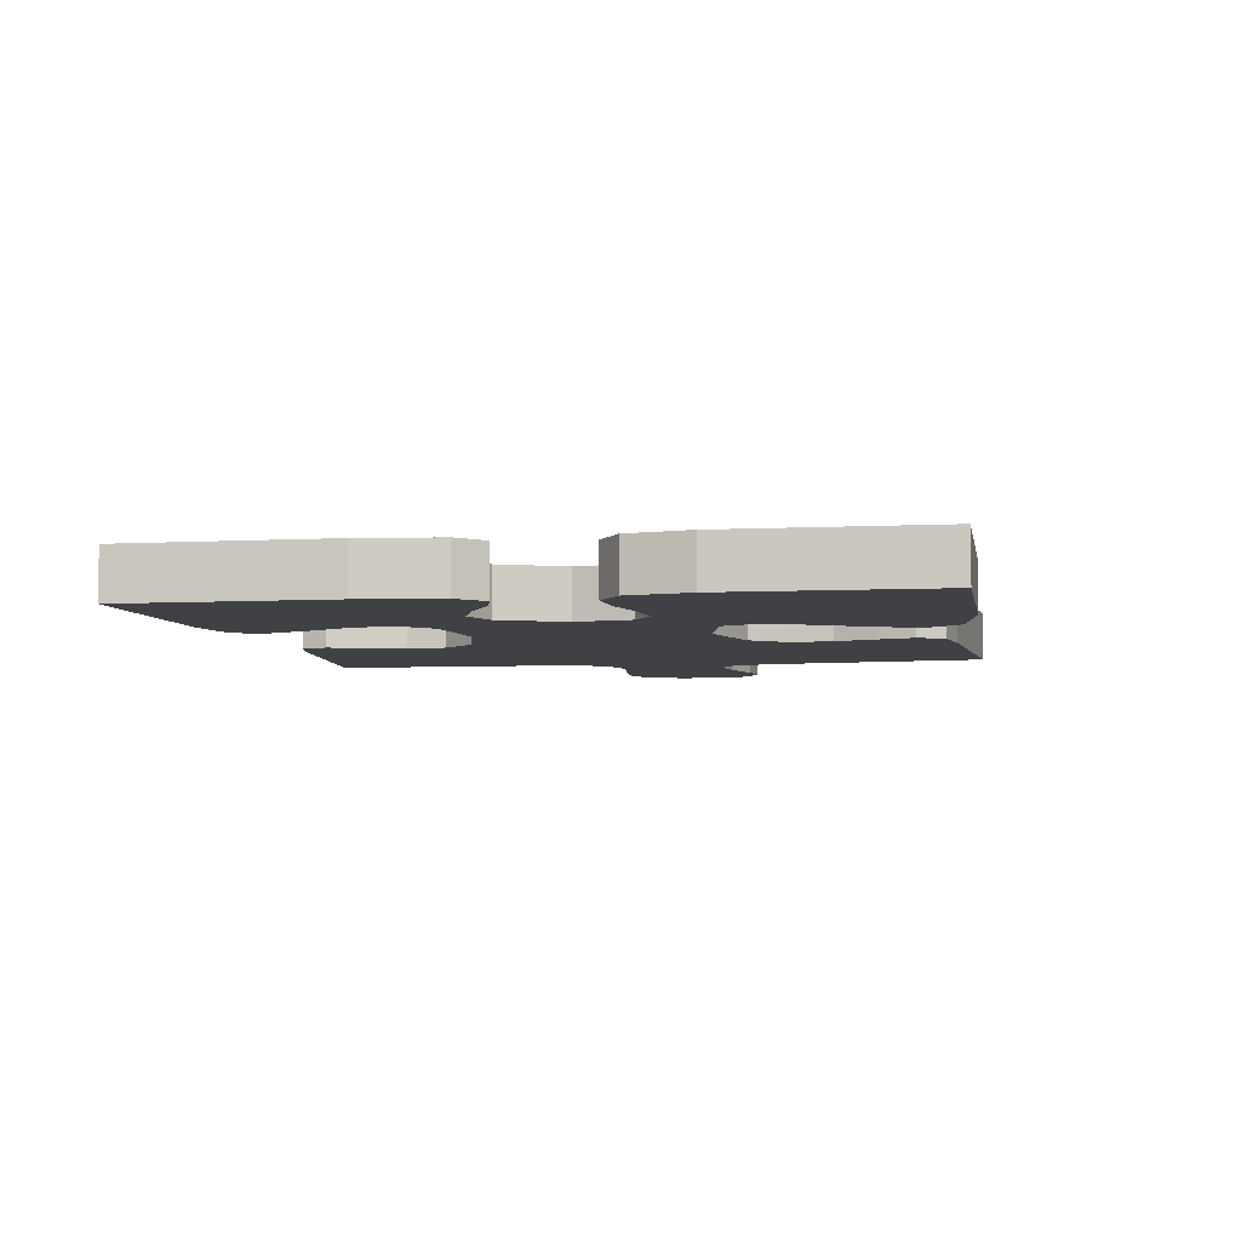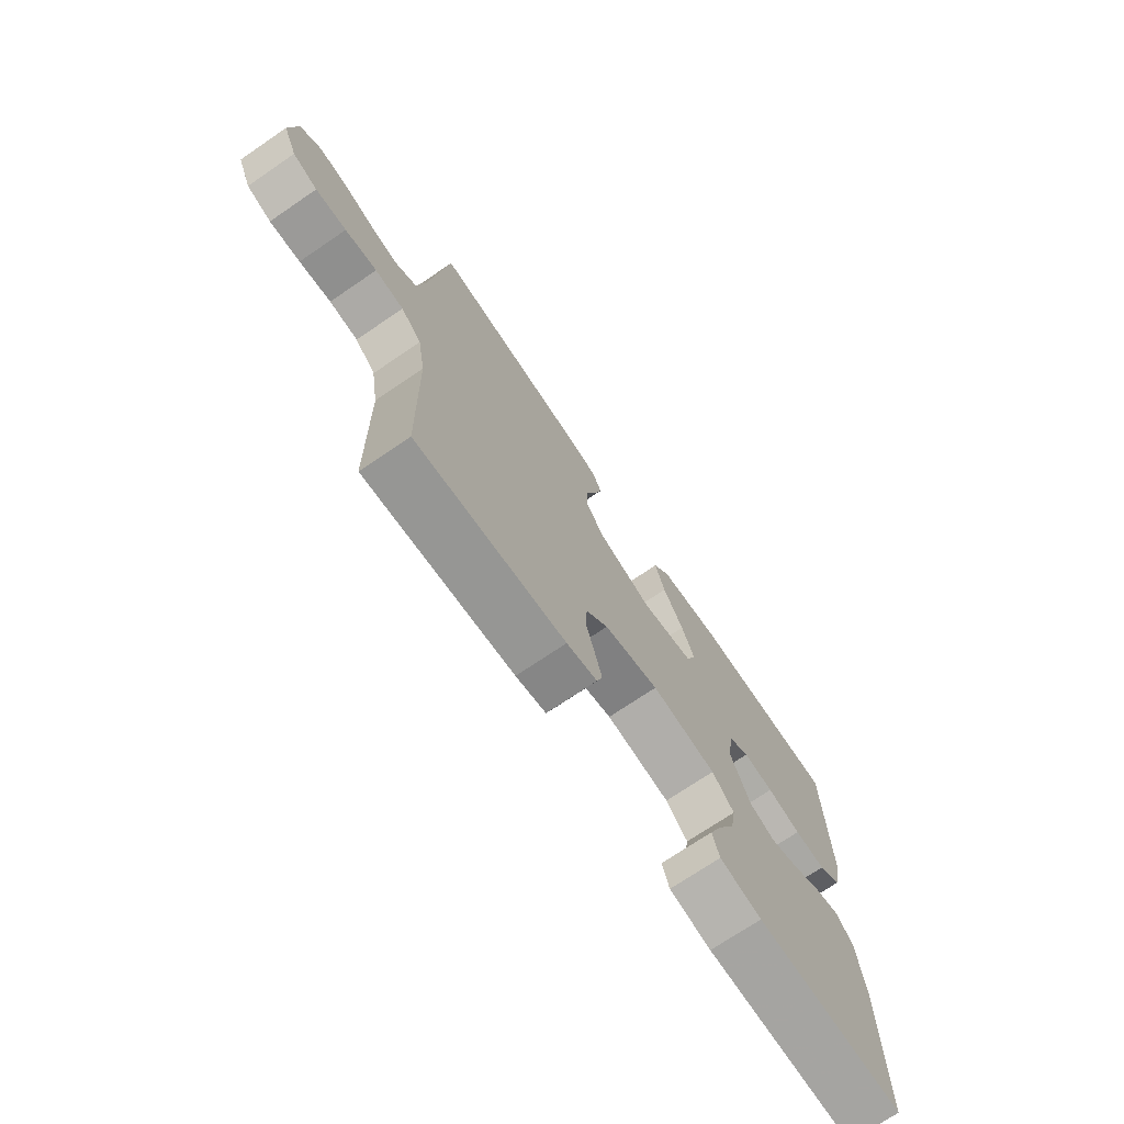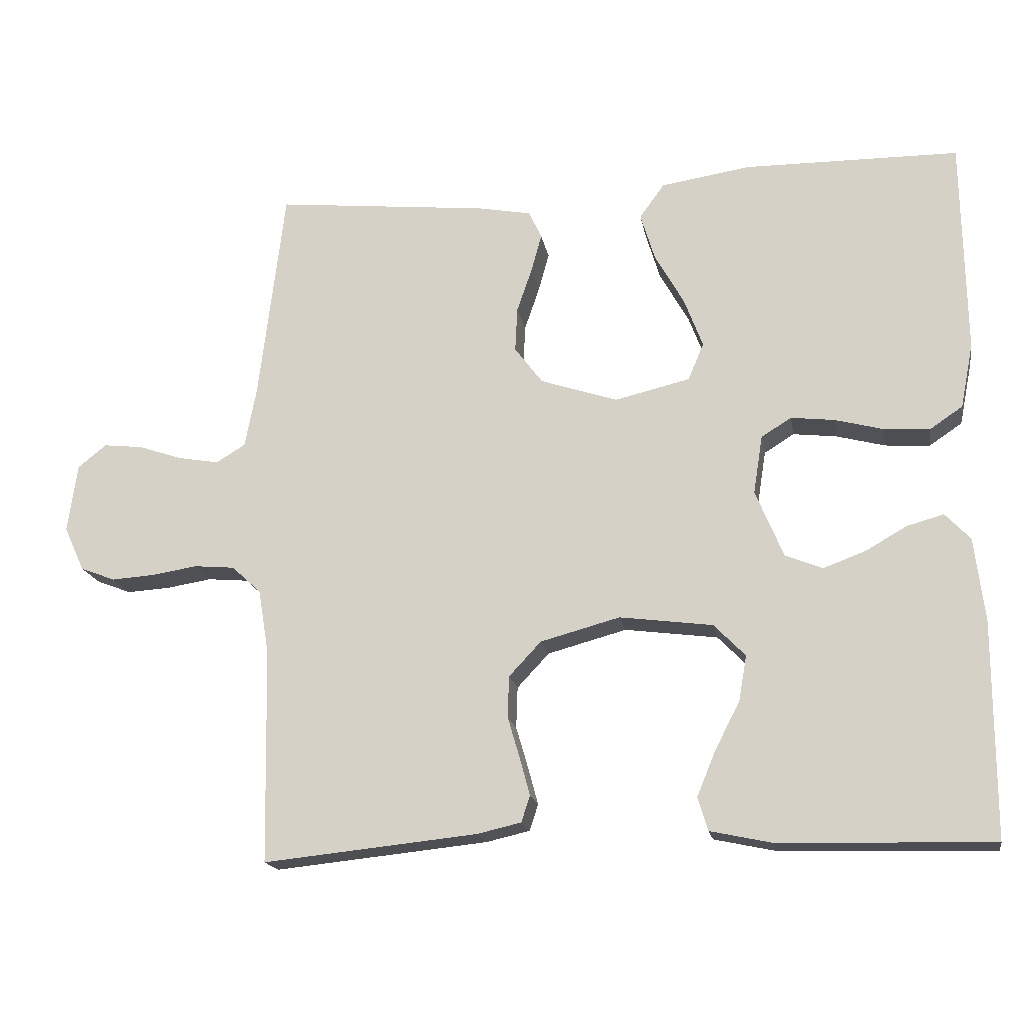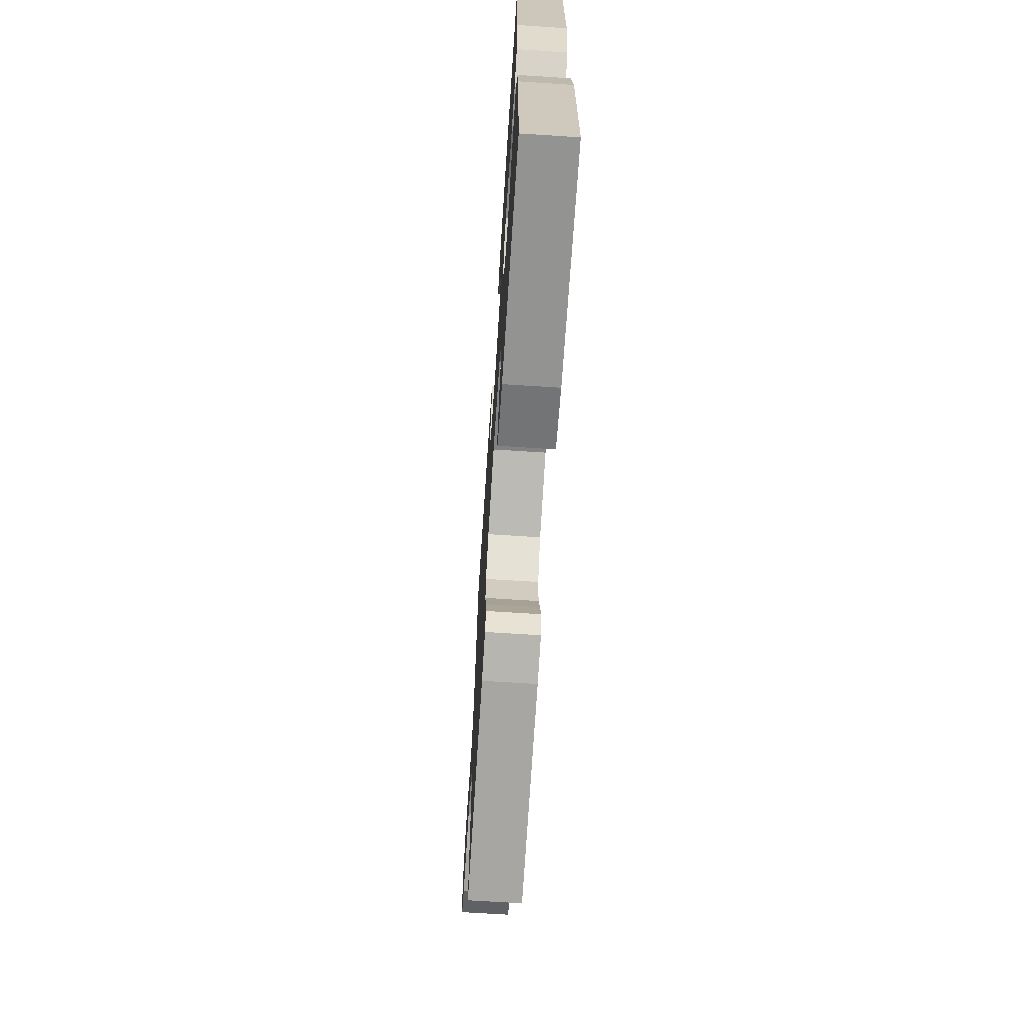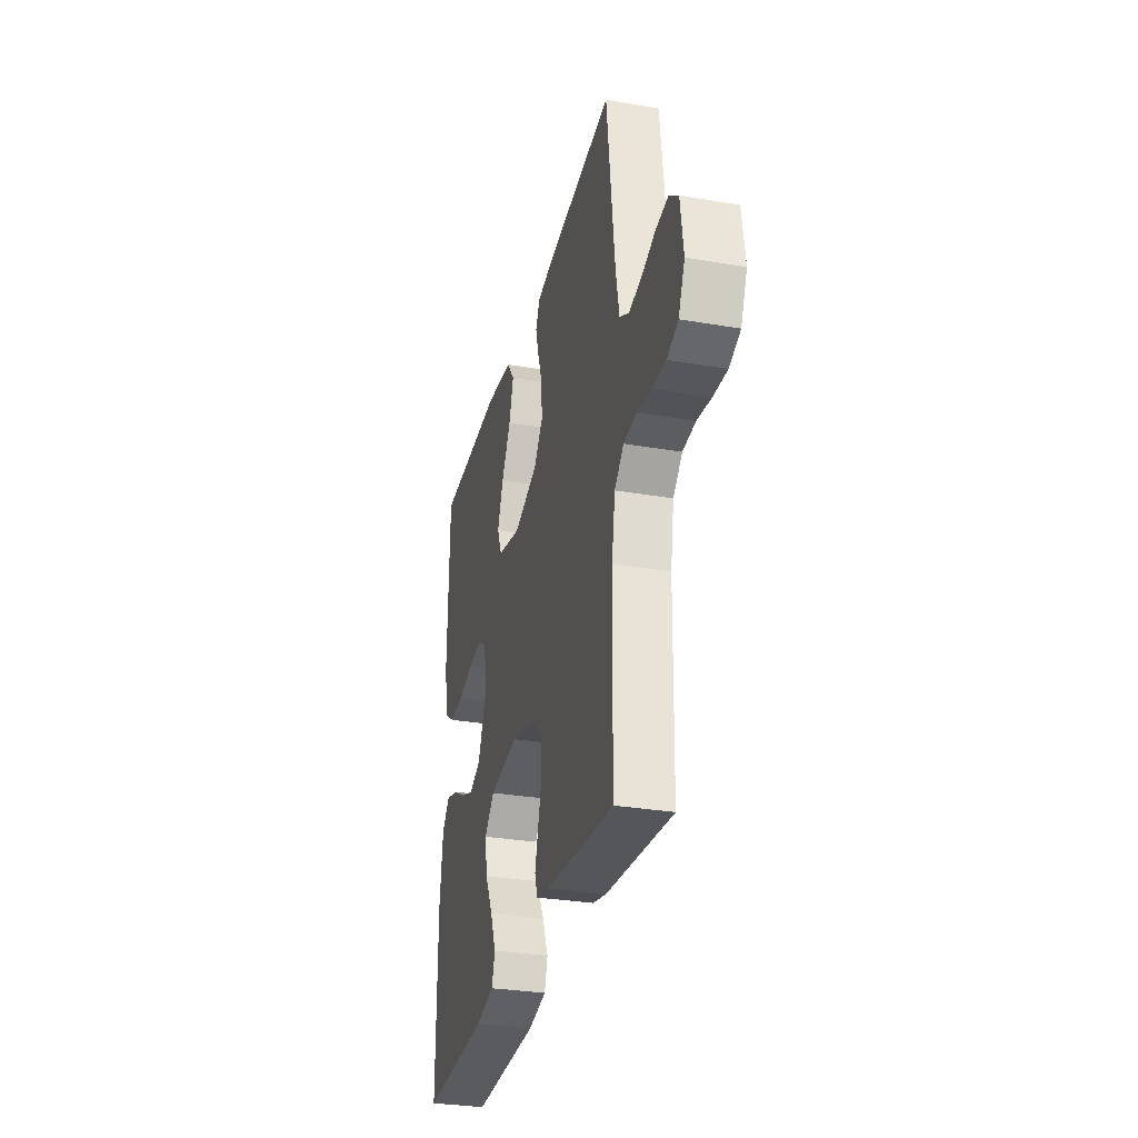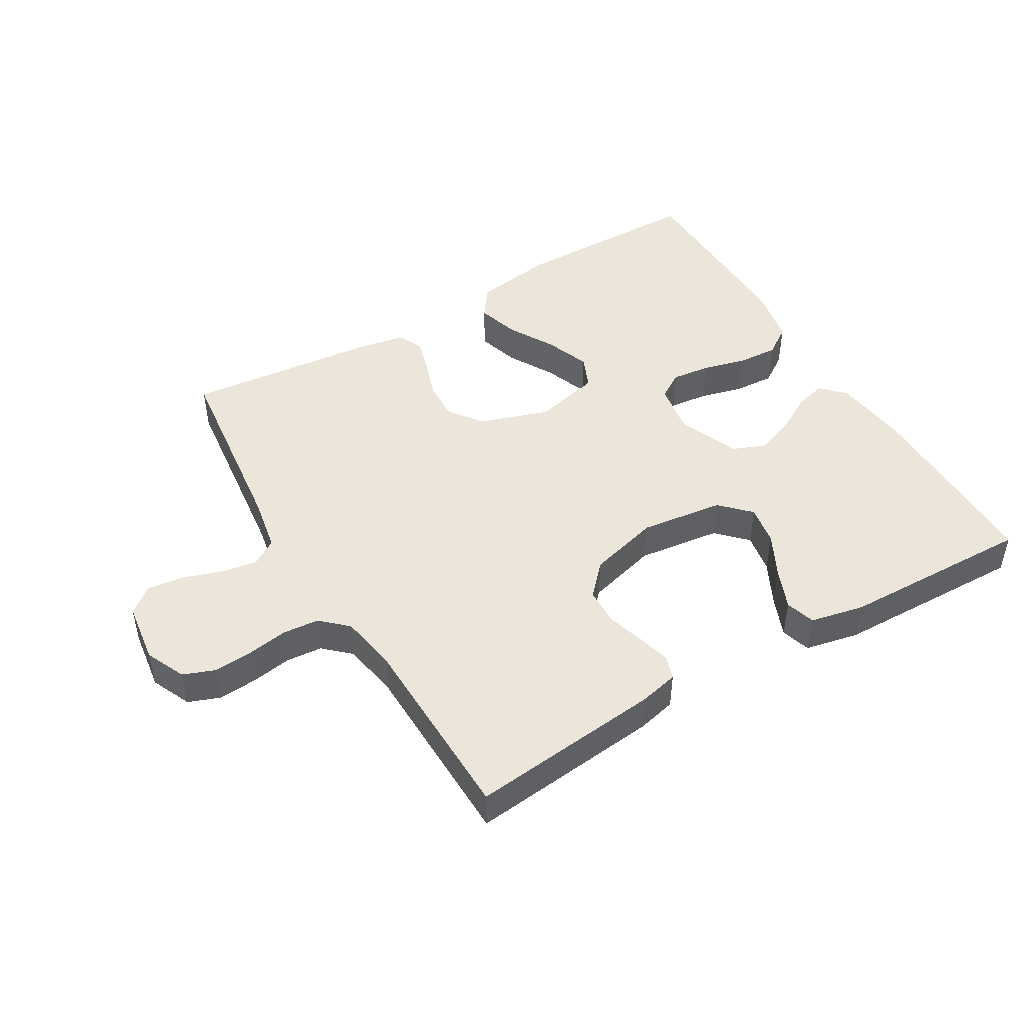
<metadata>
{"format":"obj","ext":"obj","renderer":"f3d","projection":"perspective","resolution":1024,"background":"white","views":[{"elev":-5.5,"azim":-80.3,"up":"+Y"},{"elev":-72.3,"azim":124.2,"up":"+Z"},{"elev":-17.6,"azim":-170.1,"up":"+Z"},{"elev":-68.2,"azim":-93.7,"up":"+Z"},{"elev":-31.0,"azim":76.2,"up":"+Z"},{"elev":46.9,"azim":149.3,"up":"+Y"}]}
</metadata>
<code>
v -0.5 0.07 0.5
v -0.2 0.07 0.503
v -0.075 0.07 0.484
v -0.04 0.07 0.436
v -0.06 0.07 0.37
v -0.101 0.07 0.297
v -0.127 0.07 0.228
v -0.105 0.07 0.176
v 0 0.07 0.151
v 0.108 0.07 0.187
v 0.147 0.07 0.239
v 0.144 0.07 0.301
v 0.123 0.07 0.362
v 0.108 0.07 0.416
v 0.126 0.07 0.455
v 0.2 0.07 0.469
v 0.5 0.07 0.5
v 0.536 0.07 0.2
v 0.552 0.07 0.116
v 0.593 0.07 0.091
v 0.65 0.07 0.101
v 0.712 0.07 0.122
v 0.767 0.07 0.128
v 0.807 0.07 0.096
v 0.82 0.07 0
v 0.792 0.07 -0.062
v 0.743 0.07 -0.081
v 0.682 0.07 -0.077
v 0.619 0.07 -0.067
v 0.562 0.07 -0.072
v 0.521 0.07 -0.11
v 0.506 0.07 -0.2
v 0.5 0.07 -0.5
v 0.2 0.07 -0.469
v 0.139 0.07 -0.455
v 0.127 0.07 -0.418
v 0.141 0.07 -0.366
v 0.158 0.07 -0.308
v 0.156 0.07 -0.25
v 0.111 0.07 -0.202
v 0 0.07 -0.172
v -0.13 0.07 -0.189
v -0.174 0.07 -0.234
v -0.163 0.07 -0.297
v -0.128 0.07 -0.365
v -0.102 0.07 -0.428
v -0.116 0.07 -0.474
v -0.2 0.07 -0.492
v -0.5 0.07 -0.5
v -0.501 0.07 -0.2
v -0.487 0.07 -0.083
v -0.452 0.07 -0.046
v -0.401 0.07 -0.06
v -0.343 0.07 -0.093
v -0.284 0.07 -0.115
v -0.232 0.07 -0.094
v -0.193 0.07 0
v -0.206 0.07 0.082
v -0.248 0.07 0.108
v -0.309 0.07 0.101
v -0.377 0.07 0.083
v -0.44 0.07 0.079
v -0.486 0.07 0.11
v -0.504 0.07 0.2
v -0.5 0 0.5
v -0.2 0 0.503
v -0.075 0 0.484
v -0.04 0 0.436
v -0.06 0 0.37
v -0.101 0 0.297
v -0.127 0 0.228
v -0.105 0 0.176
v 0 0 0.151
v 0.108 0 0.187
v 0.147 0 0.239
v 0.144 0 0.301
v 0.123 0 0.362
v 0.108 0 0.416
v 0.126 0 0.455
v 0.2 0 0.469
v 0.5 0 0.5
v 0.536 0 0.2
v 0.552 0 0.116
v 0.593 0 0.091
v 0.65 0 0.101
v 0.712 0 0.122
v 0.767 0 0.128
v 0.807 0 0.096
v 0.82 0 0
v 0.792 0 -0.062
v 0.743 0 -0.081
v 0.682 0 -0.077
v 0.619 0 -0.067
v 0.562 0 -0.072
v 0.521 0 -0.11
v 0.506 0 -0.2
v 0.5 0 -0.5
v 0.2 0 -0.469
v 0.139 0 -0.455
v 0.127 0 -0.418
v 0.141 0 -0.366
v 0.158 0 -0.308
v 0.156 0 -0.25
v 0.111 0 -0.202
v 0 0 -0.172
v -0.13 0 -0.189
v -0.174 0 -0.234
v -0.163 0 -0.297
v -0.128 0 -0.365
v -0.102 0 -0.428
v -0.116 0 -0.474
v -0.2 0 -0.492
v -0.5 0 -0.5
v -0.501 0 -0.2
v -0.487 0 -0.083
v -0.452 0 -0.046
v -0.401 0 -0.06
v -0.343 0 -0.093
v -0.284 0 -0.115
v -0.232 0 -0.094
v -0.193 0 0
v -0.206 0 0.082
v -0.248 0 0.108
v -0.309 0 0.101
v -0.377 0 0.083
v -0.44 0 0.079
v -0.486 0 0.11
v -0.504 0 0.2
f 4 5 6
f 3 4 6
f 2 3 6
f 1 2 6
f 64 1 6
f 63 64 6
f 62 63 6
f 61 62 6
f 60 61 6
f 59 60 6 7
f 58 59 7 8
f 57 58 8 9
f 56 57 9 10
f 52 53 54
f 51 52 54
f 50 51 54
f 49 50 54
f 48 49 54
f 47 48 54
f 46 47 54
f 45 46 54
f 44 45 54
f 43 44 54 55
f 42 43 55 56
f 36 37 38
f 35 36 38
f 34 35 38
f 33 34 38
f 32 33 38
f 31 32 38 39
f 30 31 39 40
f 27 28 29
f 26 27 29
f 25 26 29
f 24 25 29
f 23 24 29
f 22 23 29
f 21 22 29
f 20 21 29 30
f 30 40 41
f 20 30 41
f 19 20 41
f 16 17 18
f 15 16 18
f 14 15 18
f 13 14 18
f 12 13 18
f 11 12 18 19
f 42 56 10
f 41 42 10
f 19 41 10
f 10 11 19
f 70 69 68
f 70 68 67
f 70 67 66
f 70 66 65
f 70 65 128
f 70 128 127
f 70 127 126
f 70 126 125
f 70 125 124
f 71 70 124 123
f 72 71 123 122
f 73 72 122 121
f 74 73 121 120
f 118 117 116
f 118 116 115
f 118 115 114
f 118 114 113
f 118 113 112
f 118 112 111
f 118 111 110
f 118 110 109
f 118 109 108
f 119 118 108 107
f 120 119 107 106
f 102 101 100
f 102 100 99
f 102 99 98
f 102 98 97
f 102 97 96
f 103 102 96 95
f 104 103 95 94
f 93 92 91
f 93 91 90
f 93 90 89
f 93 89 88
f 93 88 87
f 93 87 86
f 93 86 85
f 94 93 85 84
f 105 104 94
f 105 94 84
f 105 84 83
f 82 81 80
f 82 80 79
f 82 79 78
f 82 78 77
f 82 77 76
f 83 82 76 75
f 74 120 106
f 74 106 105
f 74 105 83
f 83 75 74
f 1 65 66 2
f 2 66 67 3
f 3 67 68 4
f 4 68 69 5
f 5 69 70 6
f 6 70 71 7
f 7 71 72 8
f 8 72 73 9
f 9 73 74 10
f 10 74 75 11
f 11 75 76 12
f 12 76 77 13
f 13 77 78 14
f 14 78 79 15
f 15 79 80 16
f 16 80 81 17
f 17 81 82 18
f 18 82 83 19
f 19 83 84 20
f 20 84 85 21
f 21 85 86 22
f 22 86 87 23
f 23 87 88 24
f 24 88 89 25
f 25 89 90 26
f 26 90 91 27
f 27 91 92 28
f 28 92 93 29
f 29 93 94 30
f 30 94 95 31
f 31 95 96 32
f 32 96 97 33
f 33 97 98 34
f 34 98 99 35
f 35 99 100 36
f 36 100 101 37
f 37 101 102 38
f 38 102 103 39
f 39 103 104 40
f 40 104 105 41
f 41 105 106 42
f 42 106 107 43
f 43 107 108 44
f 44 108 109 45
f 45 109 110 46
f 46 110 111 47
f 47 111 112 48
f 48 112 113 49
f 49 113 114 50
f 50 114 115 51
f 51 115 116 52
f 52 116 117 53
f 53 117 118 54
f 54 118 119 55
f 55 119 120 56
f 56 120 121 57
f 57 121 122 58
f 58 122 123 59
f 59 123 124 60
f 60 124 125 61
f 61 125 126 62
f 62 126 127 63
f 63 127 128 64
f 64 128 65 1

</code>
